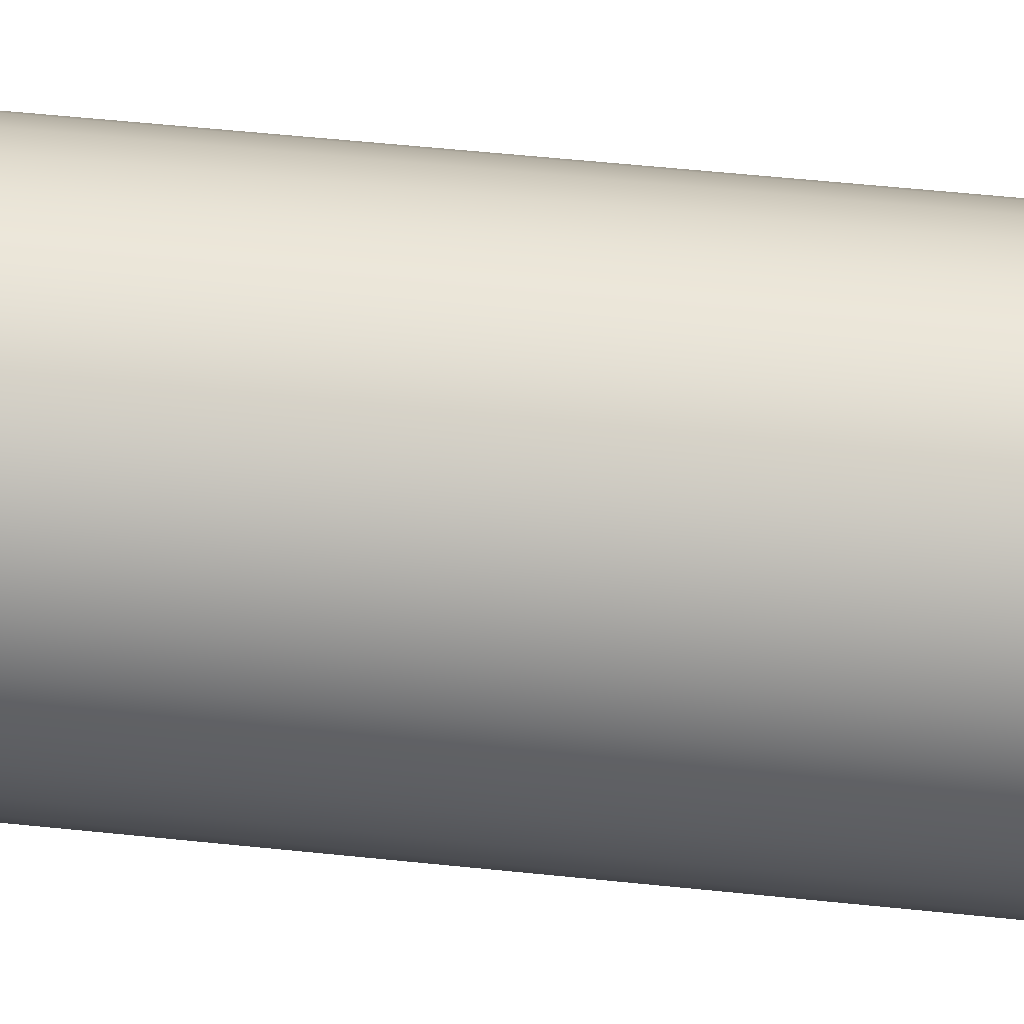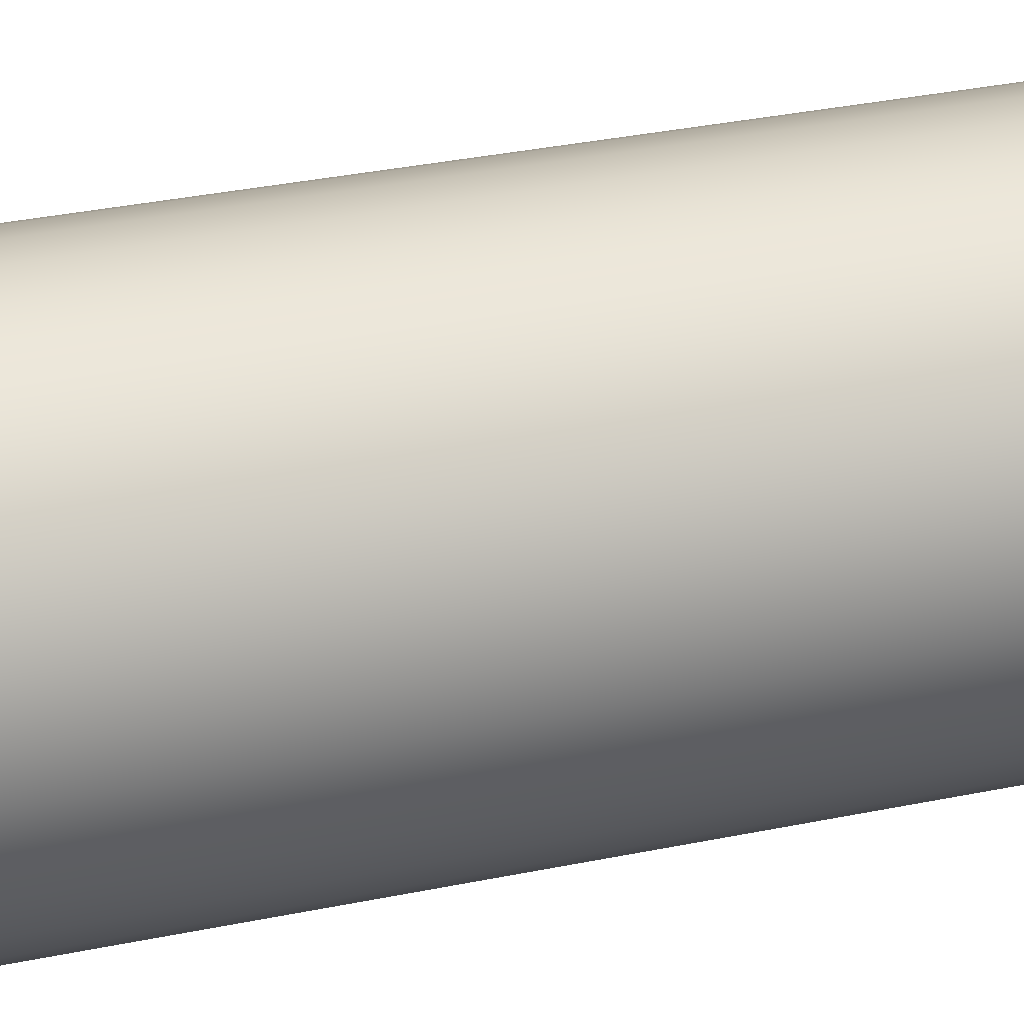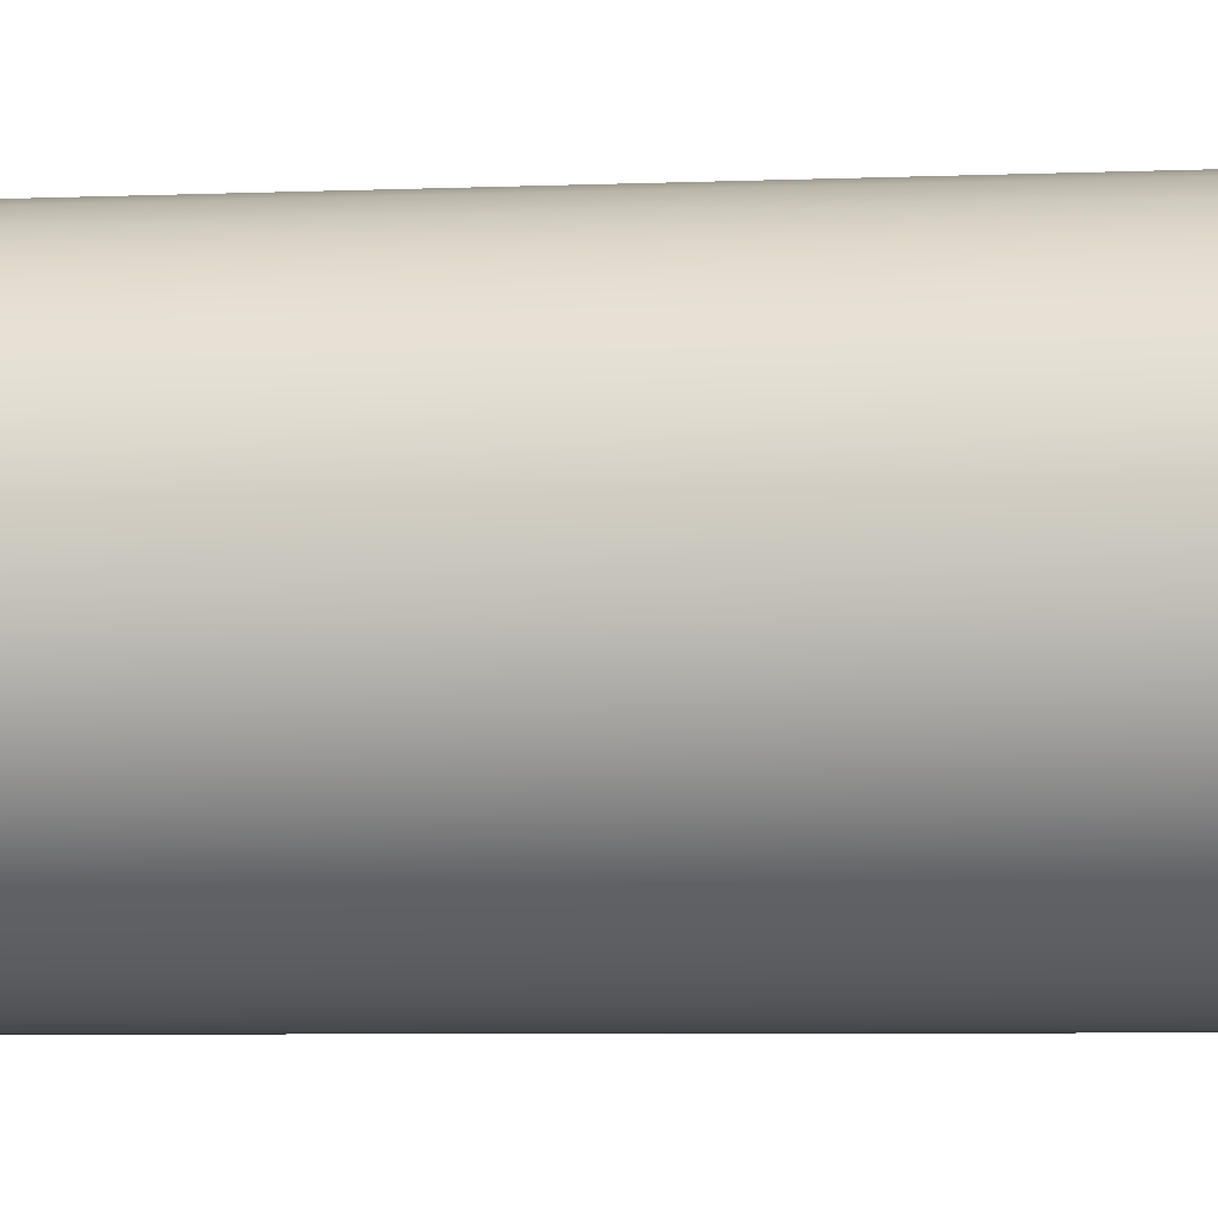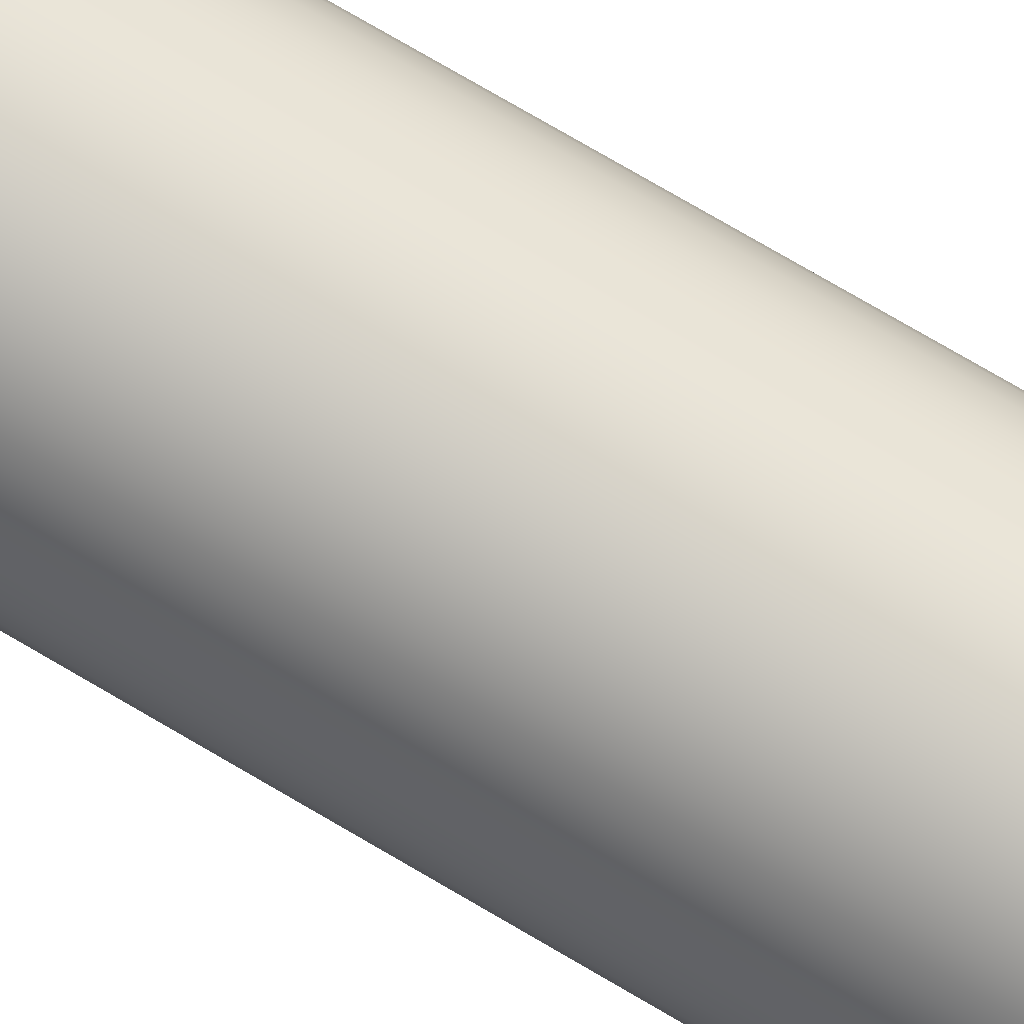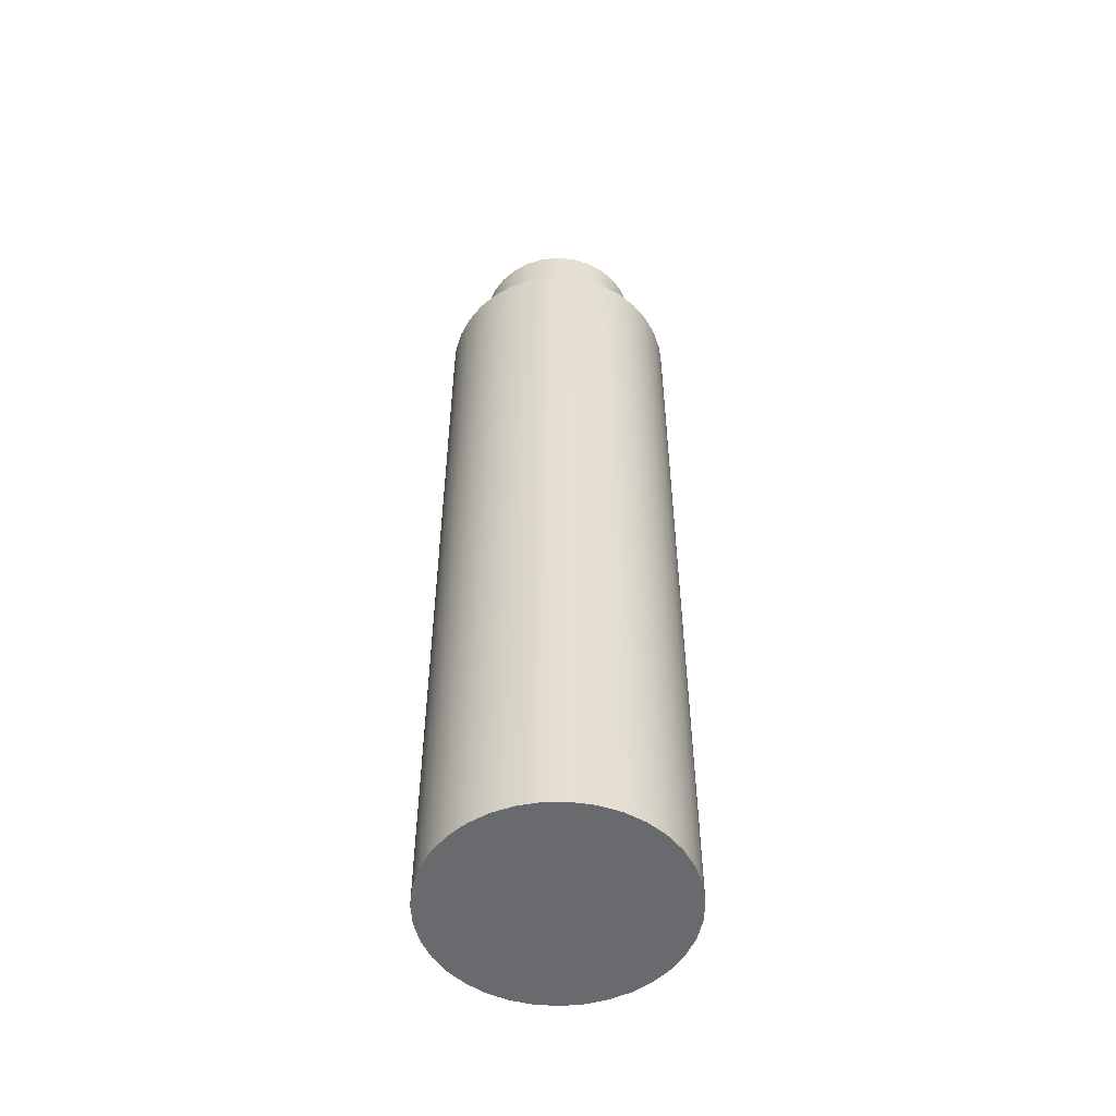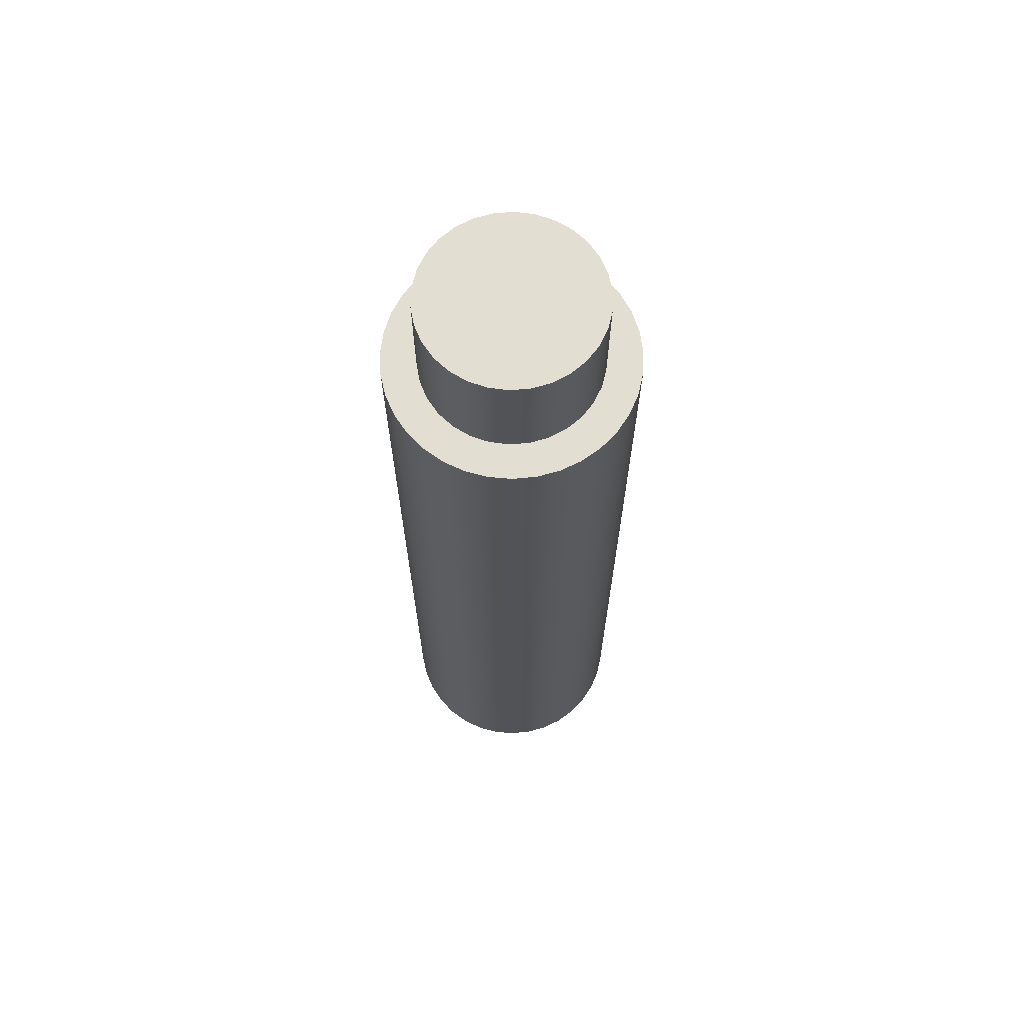
<metadata>
{"format":"obj","ext":"obj","renderer":"f3d","projection":"perspective","resolution":1024,"background":"white","views":[{"elev":49.3,"azim":96.8,"up":"+Y"},{"elev":27.2,"azim":71.0,"up":"+Y"},{"elev":-4.0,"azim":-79.5,"up":"+Y"},{"elev":79.6,"azim":120.0,"up":"+Y"},{"elev":-53.1,"azim":-125.3,"up":"+Z"},{"elev":67.5,"azim":-172.5,"up":"+Z"}]}
</metadata>
<code>
v -0.7211 -8.831e-17 7.9
v -0.7054 -0.1499 7.9
v -0.6588 -0.2933 7.9
v -0.5834 -0.4239 7.9
v -0.4825 -0.5359 7.9
v -0.3606 -0.6245 7.9
v -0.2228 -0.6858 7.9
v -0.07538 -0.7172 7.9
v 0.07538 -0.7172 7.9
v 0.2228 -0.6858 7.9
v 0.3606 -0.6245 7.9
v 0.4825 -0.5359 7.9
v 0.5834 -0.4239 7.9
v 0.6588 -0.2933 7.9
v 0.7054 -0.1499 7.9
v 0.7211 0 7.9
v 0.7054 0.1499 7.9
v 0.6588 0.2933 7.9
v 0.5834 0.4239 7.9
v 0.4825 0.5359 7.9
v 0.3606 0.6245 7.9
v 0.2228 0.6858 7.9
v 0.07538 0.7172 7.9
v -0.07538 0.7172 7.9
v -0.2228 0.6858 7.9
v -0.3606 0.6245 7.9
v -0.4825 0.5359 7.9
v -0.5834 0.4239 7.9
v -0.6588 0.2933 7.9
v -0.7054 0.1499 7.9
v -0.7211 -8.831e-17 7.9
v -0.7054 0.1499 7.9
v -0.6588 0.2933 7.9
v -0.5834 0.4239 7.9
v -0.4825 0.5359 7.9
v -0.3606 0.6245 7.9
v -0.2228 0.6858 7.9
v -0.07538 0.7172 7.9
v 0.07538 0.7172 7.9
v 0.2228 0.6858 7.9
v 0.3606 0.6245 7.9
v 0.4825 0.5359 7.9
v 0.5834 0.4239 7.9
v 0.6588 0.2933 7.9
v 0.7054 0.1499 7.9
v 0.7211 0 7.9
v 0.7054 -0.1499 7.9
v 0.6588 -0.2933 7.9
v 0.5834 -0.4239 7.9
v 0.4825 -0.5359 7.9
v 0.3606 -0.6245 7.9
v 0.2228 -0.6858 7.9
v 0.07538 -0.7172 7.9
v -0.07538 -0.7172 7.9
v -0.2228 -0.6858 7.9
v -0.3606 -0.6245 7.9
v -0.4825 -0.5359 7.9
v -0.5834 -0.4239 7.9
v -0.6588 -0.2933 7.9
v -0.7054 -0.1499 7.9
v -0.7211 -8.831e-17 7
v -0.7054 -0.1499 7
v -0.6588 -0.2933 7
v -0.5834 -0.4239 7
v -0.4825 -0.5359 7
v -0.3606 -0.6245 7
v -0.2228 -0.6858 7
v -0.07538 -0.7172 7
v 0.07538 -0.7172 7
v 0.2228 -0.6858 7
v 0.3606 -0.6245 7
v 0.4825 -0.5359 7
v 0.5834 -0.4239 7
v 0.6588 -0.2933 7
v 0.7054 -0.1499 7
v 0.7211 0 7
v 0.7054 0.1499 7
v 0.6588 0.2933 7
v 0.5834 0.4239 7
v 0.4825 0.5359 7
v 0.3606 0.6245 7
v 0.2228 0.6858 7
v 0.07538 0.7172 7
v -0.07538 0.7172 7
v -0.2228 0.6858 7
v -0.3606 0.6245 7
v -0.4825 0.5359 7
v -0.5834 0.4239 7
v -0.6588 0.2933 7
v -0.7054 0.1499 7
v -0.7211 -8.831e-17 7
v -0.7211 -8.831e-17 7.9
v -1 -1.225e-16 0
v -0.9839 0.1786 0
v -0.9362 0.3514 0
v -0.8584 0.5129 0
v -0.7531 0.6579 0
v -0.6235 0.7818 0
v -0.4739 0.8806 0
v -0.309 0.9511 0
v -0.1342 0.9909 0
v 0.04486 0.999 0
v 0.2225 0.9749 0
v 0.393 0.9195 0
v 0.5509 0.8346 0
v 0.6911 0.7228 0
v 0.809 0.5878 0
v 0.901 0.4339 0
v 0.964 0.266 0
v 0.996 0.08964 0
v 0.996 -0.08964 0
v 0.964 -0.266 0
v 0.901 -0.4339 0
v 0.809 -0.5878 0
v 0.6911 -0.7228 0
v 0.5509 -0.8346 0
v 0.393 -0.9195 0
v 0.2225 -0.9749 0
v 0.04486 -0.999 0
v -0.1342 -0.9909 0
v -0.309 -0.9511 0
v -0.4739 -0.8806 0
v -0.6235 -0.7818 0
v -0.7531 -0.6579 0
v -0.8584 -0.5129 0
v -0.9362 -0.3514 0
v -0.9839 -0.1786 0
v -0.7211 -8.831e-17 7
v -0.7054 0.1499 7
v -0.6588 0.2933 7
v -0.5834 0.4239 7
v -0.4825 0.5359 7
v -0.3606 0.6245 7
v -0.2228 0.6858 7
v -0.07538 0.7172 7
v 0.07538 0.7172 7
v 0.2228 0.6858 7
v 0.3606 0.6245 7
v 0.4825 0.5359 7
v 0.5834 0.4239 7
v 0.6588 0.2933 7
v 0.7054 0.1499 7
v 0.7211 0 7
v 0.7054 -0.1499 7
v 0.6588 -0.2933 7
v 0.5834 -0.4239 7
v 0.4825 -0.5359 7
v 0.3606 -0.6245 7
v 0.2228 -0.6858 7
v 0.07538 -0.7172 7
v -0.07538 -0.7172 7
v -0.2228 -0.6858 7
v -0.3606 -0.6245 7
v -0.4825 -0.5359 7
v -0.5834 -0.4239 7
v -0.6588 -0.2933 7
v -0.7054 -0.1499 7
v -1 -1.225e-16 7
v -0.9839 -0.1786 7
v -0.9362 -0.3514 7
v -0.8584 -0.5129 7
v -0.7531 -0.6579 7
v -0.6235 -0.7818 7
v -0.4739 -0.8806 7
v -0.309 -0.9511 7
v -0.1342 -0.9909 7
v 0.04486 -0.999 7
v 0.2225 -0.9749 7
v 0.393 -0.9195 7
v 0.5509 -0.8346 7
v 0.6911 -0.7228 7
v 0.809 -0.5878 7
v 0.901 -0.4339 7
v 0.964 -0.266 7
v 0.996 -0.08964 7
v 0.996 0.08964 7
v 0.964 0.266 7
v 0.901 0.4339 7
v 0.809 0.5878 7
v 0.6911 0.7228 7
v 0.5509 0.8346 7
v 0.393 0.9195 7
v 0.2225 0.9749 7
v 0.04486 0.999 7
v -0.1342 0.9909 7
v -0.309 0.9511 7
v -0.4739 0.8806 7
v -0.6235 0.7818 7
v -0.7531 0.6579 7
v -0.8584 0.5129 7
v -0.9362 0.3514 7
v -0.9839 0.1786 7
v -1 -1.225e-16 7
v -0.9839 0.1786 7
v -0.9362 0.3514 7
v -0.8584 0.5129 7
v -0.7531 0.6579 7
v -0.6235 0.7818 7
v -0.4739 0.8806 7
v -0.309 0.9511 7
v -0.1342 0.9909 7
v 0.04486 0.999 7
v 0.2225 0.9749 7
v 0.393 0.9195 7
v 0.5509 0.8346 7
v 0.6911 0.7228 7
v 0.809 0.5878 7
v 0.901 0.4339 7
v 0.964 0.266 7
v 0.996 0.08964 7
v 0.996 -0.08964 7
v 0.964 -0.266 7
v 0.901 -0.4339 7
v 0.809 -0.5878 7
v 0.6911 -0.7228 7
v 0.5509 -0.8346 7
v 0.393 -0.9195 7
v 0.2225 -0.9749 7
v 0.04486 -0.999 7
v -0.1342 -0.9909 7
v -0.309 -0.9511 7
v -0.4739 -0.8806 7
v -0.6235 -0.7818 7
v -0.7531 -0.6579 7
v -0.8584 -0.5129 7
v -0.9362 -0.3514 7
v -0.9839 -0.1786 7
v -1 -1.225e-16 0
v -0.9839 -0.1786 0
v -0.9362 -0.3514 0
v -0.8584 -0.5129 0
v -0.7531 -0.6579 0
v -0.6235 -0.7818 0
v -0.4739 -0.8806 0
v -0.309 -0.9511 0
v -0.1342 -0.9909 0
v 0.04486 -0.999 0
v 0.2225 -0.9749 0
v 0.393 -0.9195 0
v 0.5509 -0.8346 0
v 0.6911 -0.7228 0
v 0.809 -0.5878 0
v 0.901 -0.4339 0
v 0.964 -0.266 0
v 0.996 -0.08964 0
v 0.996 0.08964 0
v 0.964 0.266 0
v 0.901 0.4339 0
v 0.809 0.5878 0
v 0.6911 0.7228 0
v 0.5509 0.8346 0
v 0.393 0.9195 0
v 0.2225 0.9749 0
v 0.04486 0.999 0
v -0.1342 0.9909 0
v -0.309 0.9511 0
v -0.4739 0.8806 0
v -0.6235 0.7818 0
v -0.7531 0.6579 0
v -0.8584 0.5129 0
v -0.9362 0.3514 0
v -0.9839 0.1786 0
v -1 -1.225e-16 0
v -1 -1.225e-16 7
f 2 15 1
f 1 15 16
f 1 16 30
f 30 16 17
f 30 17 29
f 29 17 18
f 29 18 28
f 28 18 19
f 28 19 27
f 27 19 20
f 27 20 26
f 26 20 21
f 26 21 25
f 25 21 22
f 25 22 24
f 24 22 23
f 15 2 14
f 14 2 3
f 14 3 13
f 13 3 4
f 13 4 12
f 12 4 5
f 12 5 11
f 11 5 6
f 11 6 10
f 10 6 7
f 10 7 9
f 9 7 8
f 32 90 31
f 31 90 91
f 92 61 60
f 60 61 62
f 60 62 59
f 59 62 63
f 59 63 58
f 58 63 64
f 58 64 57
f 57 64 65
f 57 65 56
f 56 65 66
f 56 66 55
f 55 66 67
f 55 67 54
f 54 67 68
f 54 68 53
f 53 68 69
f 53 69 52
f 52 69 70
f 52 70 51
f 51 70 71
f 51 71 50
f 50 71 72
f 50 72 49
f 49 72 73
f 49 73 48
f 48 73 74
f 48 74 47
f 47 74 75
f 47 75 46
f 46 75 76
f 46 76 45
f 45 76 77
f 45 77 44
f 44 77 78
f 44 78 43
f 43 78 79
f 43 79 42
f 42 79 80
f 42 80 41
f 41 80 81
f 41 81 40
f 40 81 82
f 40 82 39
f 39 82 83
f 39 83 38
f 38 83 84
f 38 84 37
f 37 84 85
f 37 85 36
f 36 85 86
f 36 86 35
f 35 86 87
f 35 87 34
f 34 87 88
f 34 88 33
f 33 88 89
f 33 89 32
f 32 89 90
f 94 110 93
f 93 110 111
f 93 111 127
f 127 111 112
f 127 112 126
f 126 112 113
f 126 113 125
f 125 113 114
f 125 114 124
f 124 114 115
f 124 115 123
f 123 115 116
f 123 116 122
f 122 116 117
f 122 117 121
f 121 117 118
f 121 118 120
f 120 118 119
f 110 94 109
f 109 94 95
f 109 95 108
f 108 95 96
f 108 96 107
f 107 96 97
f 107 97 106
f 106 97 98
f 106 98 105
f 105 98 99
f 105 99 104
f 104 99 100
f 104 100 103
f 103 100 101
f 103 101 102
f 129 192 128
f 128 192 158
f 128 158 159
f 192 129 191
f 191 129 130
f 191 130 190
f 190 130 131
f 190 131 189
f 189 131 132
f 189 132 188
f 188 132 133
f 188 133 187
f 187 133 134
f 187 134 186
f 186 134 185
f 185 134 135
f 185 135 184
f 184 135 136
f 184 136 183
f 183 136 137
f 183 137 182
f 182 137 138
f 182 138 181
f 181 138 139
f 181 139 180
f 180 139 140
f 180 140 179
f 179 140 178
f 178 140 141
f 178 141 177
f 177 141 142
f 177 142 176
f 176 142 143
f 176 143 175
f 175 143 144
f 175 144 174
f 174 144 145
f 174 145 173
f 173 145 146
f 173 146 172
f 172 146 171
f 171 146 147
f 171 147 170
f 170 147 148
f 170 148 169
f 169 148 149
f 169 149 168
f 168 149 150
f 168 150 167
f 167 150 151
f 167 151 166
f 166 151 152
f 166 152 165
f 165 152 164
f 164 152 153
f 164 153 163
f 163 153 154
f 163 154 162
f 162 154 155
f 162 155 161
f 161 155 156
f 161 156 160
f 160 156 157
f 160 157 159
f 159 157 128
f 194 262 193
f 193 262 263
f 264 228 227
f 227 228 229
f 227 229 226
f 226 229 230
f 226 230 225
f 225 230 231
f 225 231 224
f 224 231 232
f 224 232 223
f 223 232 233
f 223 233 222
f 222 233 234
f 222 234 221
f 221 234 235
f 221 235 220
f 220 235 236
f 220 236 219
f 219 236 237
f 219 237 218
f 218 237 238
f 218 238 217
f 217 238 239
f 217 239 216
f 216 239 240
f 216 240 215
f 215 240 241
f 215 241 214
f 214 241 242
f 214 242 213
f 213 242 243
f 213 243 212
f 212 243 244
f 212 244 211
f 211 244 245
f 211 245 210
f 210 245 246
f 210 246 209
f 209 246 247
f 209 247 208
f 208 247 248
f 208 248 207
f 207 248 249
f 207 249 206
f 206 249 250
f 206 250 205
f 205 250 251
f 205 251 204
f 204 251 252
f 204 252 203
f 203 252 253
f 203 253 202
f 202 253 254
f 202 254 201
f 201 254 255
f 201 255 200
f 200 255 256
f 200 256 199
f 199 256 257
f 199 257 198
f 198 257 258
f 198 258 197
f 197 258 259
f 197 259 196
f 196 259 260
f 196 260 195
f 195 260 261
f 195 261 194
f 194 261 262

</code>
